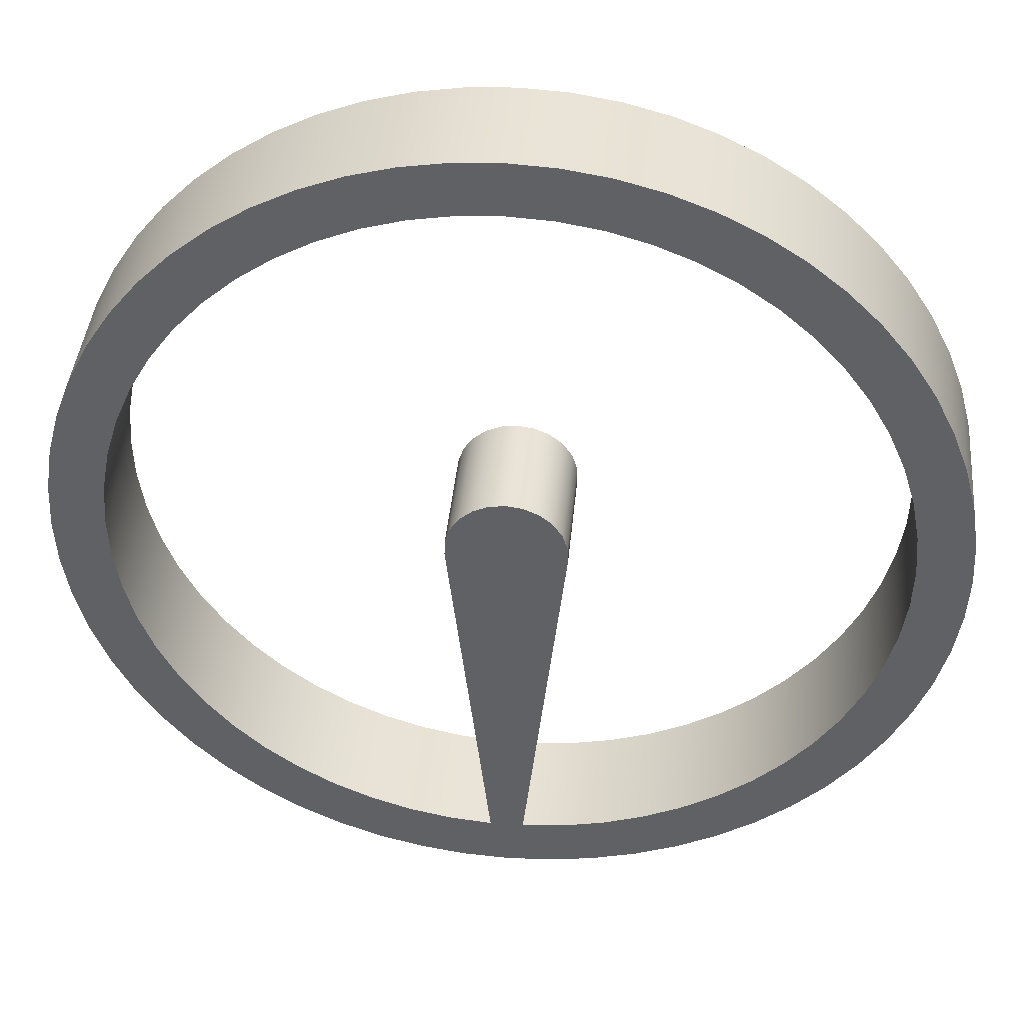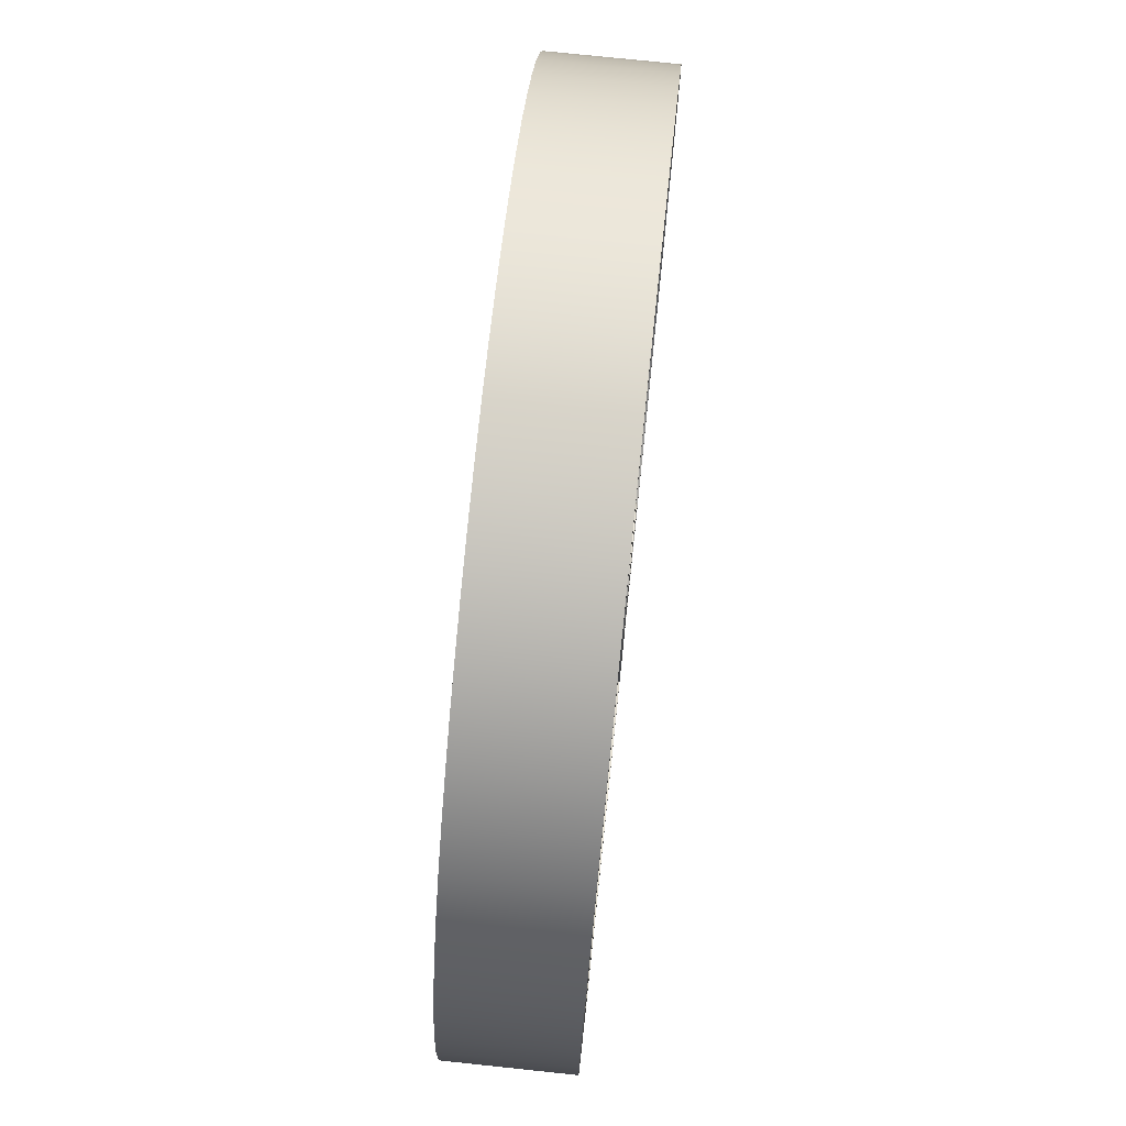
<metadata>
{"format":"obj","ext":"obj","renderer":"f3d","projection":"perspective","resolution":1024,"background":"white","views":[{"elev":41.4,"azim":5.4,"up":"+Z"},{"elev":75.2,"azim":-84.0,"up":"+Z"}]}
</metadata>
<code>
v -0.1817 0 -4.123
v -0.6358 0 -4.078
v -1.082 0 -3.983
v -1.515 0 -3.839
v -1.93 0 -3.649
v -2.321 0 -3.413
v -2.684 0 -3.136
v -3.013 0 -2.821
v -3.306 0 -2.471
v -3.559 0 -2.091
v -3.768 0 -1.685
v -3.931 0 -1.259
v -4.046 0 -0.8169
v -4.111 0 -0.3653
v -4.126 0 0.09087
v -4.091 0 0.5459
v -4.006 0 0.9942
v -3.872 0 1.43
v -3.69 0 1.849
v -3.463 0 2.245
v -3.194 0 2.614
v -2.886 0 2.951
v -2.543 0 3.251
v -2.168 0 3.512
v -1.767 0 3.73
v -1.345 0 3.902
v -0.9058 0 4.027
v -0.4557 0 4.102
v -7.582e-16 0 4.128
v 0.4557 0 4.102
v 0.9058 0 4.027
v 1.345 0 3.902
v 1.767 0 3.73
v 2.168 0 3.512
v 2.543 0 3.251
v 2.886 0 2.951
v 3.194 0 2.614
v 3.463 0 2.245
v 3.69 0 1.849
v 3.872 0 1.43
v 4.006 0 0.9942
v 4.091 0 0.5459
v 4.126 0 0.09087
v 4.111 0 -0.3653
v 4.046 0 -0.8169
v 3.931 0 -1.259
v 3.768 0 -1.685
v 3.559 0 -2.091
v 3.306 0 -2.471
v 3.013 0 -2.821
v 2.684 0 -3.136
v 2.321 0 -3.413
v 1.93 0 -3.649
v 1.515 0 -3.839
v 1.082 0 -3.983
v 0.6358 0 -4.078
v 0.1817 0 -4.123
v 0.6311 0 -0.06998
v 0.6259 0 0.1073
v 0.5718 0 0.2762
v 0.4731 0 0.4235
v 0.3375 0 0.5379
v 0.1756 0 0.6102
v -1.166e-16 0 0.635
v -0.1756 0 0.6102
v -0.3375 0 0.5379
v -0.4731 0 0.4235
v -0.5718 0 0.2762
v -0.6259 0 0.1073
v -0.6311 0 -0.06998
v -4.699 0 5.755e-16
v -4.673 0 -0.4912
v -4.596 0 -0.977
v -4.469 0 -1.452
v -4.293 0 -1.911
v -4.069 0 -2.349
v -3.802 0 -2.762
v -3.492 0 -3.144
v -3.144 0 -3.492
v -2.762 0 -3.802
v -2.349 0 -4.069
v -1.911 0 -4.293
v -1.452 0 -4.469
v -0.977 0 -4.596
v -0.4912 0 -4.673
v 2.877e-16 0 -4.699
v 0.4912 0 -4.673
v 0.977 0 -4.596
v 1.452 0 -4.469
v 1.911 0 -4.293
v 2.349 0 -4.069
v 2.762 0 -3.802
v 3.144 0 -3.492
v 3.492 0 -3.144
v 3.802 0 -2.762
v 4.069 0 -2.349
v 4.293 0 -1.911
v 4.469 0 -1.452
v 4.596 0 -0.977
v 4.673 0 -0.4912
v 4.699 0 0
v 4.673 0 0.4912
v 4.596 0 0.977
v 4.469 0 1.452
v 4.293 0 1.911
v 4.069 0 2.349
v 3.802 0 2.762
v 3.492 0 3.144
v 3.144 0 3.492
v 2.762 0 3.802
v 2.349 0 4.069
v 1.911 0 4.293
v 1.452 0 4.469
v 0.977 0 4.596
v 0.4912 0 4.673
v 2.877e-16 0 4.699
v -0.4912 0 4.673
v -0.977 0 4.596
v -1.452 0 4.469
v -1.911 0 4.293
v -2.349 0 4.069
v -2.762 0 3.802
v -3.144 0 3.492
v -3.492 0 3.144
v -3.802 0 2.762
v -4.069 0 2.349
v -4.293 0 1.911
v -4.469 0 1.452
v -4.596 0 0.977
v -4.673 0 0.4912
v 0.1817 1.27 -4.123
v 0.1817 0 -4.123
v 0.6358 0 -4.078
v 1.082 0 -3.983
v 1.515 0 -3.839
v 1.93 0 -3.649
v 2.321 0 -3.413
v 2.684 0 -3.136
v 3.013 0 -2.821
v 3.306 0 -2.471
v 3.559 0 -2.091
v 3.768 0 -1.685
v 3.931 0 -1.259
v 4.046 0 -0.8169
v 4.111 0 -0.3653
v 4.126 0 0.09087
v 4.091 0 0.5459
v 4.006 0 0.9942
v 3.872 0 1.43
v 3.69 0 1.849
v 3.463 0 2.245
v 3.194 0 2.614
v 2.886 0 2.951
v 2.543 0 3.251
v 2.168 0 3.512
v 1.767 0 3.73
v 1.345 0 3.902
v 0.9058 0 4.027
v 0.4557 0 4.102
v -7.582e-16 0 4.128
v -0.4557 0 4.102
v -0.9058 0 4.027
v -1.345 0 3.902
v -1.767 0 3.73
v -2.168 0 3.512
v -2.543 0 3.251
v -2.886 0 2.951
v -3.194 0 2.614
v -3.463 0 2.245
v -3.69 0 1.849
v -3.872 0 1.43
v -4.006 0 0.9942
v -4.091 0 0.5459
v -4.126 0 0.09087
v -4.111 0 -0.3653
v -4.046 0 -0.8169
v -3.931 0 -1.259
v -3.768 0 -1.685
v -3.559 0 -2.091
v -3.306 0 -2.471
v -3.013 0 -2.821
v -2.684 0 -3.136
v -2.321 0 -3.413
v -1.93 0 -3.649
v -1.515 0 -3.839
v -1.082 0 -3.983
v -0.6358 0 -4.078
v -0.1817 0 -4.123
v -0.1817 1.27 -4.123
v -0.6358 1.27 -4.078
v -1.082 1.27 -3.983
v -1.515 1.27 -3.839
v -1.93 1.27 -3.649
v -2.321 1.27 -3.413
v -2.684 1.27 -3.136
v -3.013 1.27 -2.821
v -3.306 1.27 -2.471
v -3.559 1.27 -2.091
v -3.768 1.27 -1.685
v -3.931 1.27 -1.259
v -4.046 1.27 -0.8169
v -4.111 1.27 -0.3653
v -4.126 1.27 0.09087
v -4.091 1.27 0.5459
v -4.006 1.27 0.9942
v -3.872 1.27 1.43
v -3.69 1.27 1.849
v -3.463 1.27 2.245
v -3.194 1.27 2.614
v -2.886 1.27 2.951
v -2.543 1.27 3.251
v -2.168 1.27 3.512
v -1.767 1.27 3.73
v -1.345 1.27 3.902
v -0.9058 1.27 4.027
v -0.4557 1.27 4.102
v 2.527e-16 1.27 4.128
v 0.4557 1.27 4.102
v 0.9058 1.27 4.027
v 1.345 1.27 3.902
v 1.767 1.27 3.73
v 2.168 1.27 3.512
v 2.543 1.27 3.251
v 2.886 1.27 2.951
v 3.194 1.27 2.614
v 3.463 1.27 2.245
v 3.69 1.27 1.849
v 3.872 1.27 1.43
v 4.006 1.27 0.9942
v 4.091 1.27 0.5459
v 4.126 1.27 0.09087
v 4.111 1.27 -0.3653
v 4.046 1.27 -0.8169
v 3.931 1.27 -1.259
v 3.768 1.27 -1.685
v 3.559 1.27 -2.091
v 3.306 1.27 -2.471
v 3.013 1.27 -2.821
v 2.684 1.27 -3.136
v 2.321 1.27 -3.413
v 1.93 1.27 -3.649
v 1.515 1.27 -3.839
v 1.082 1.27 -3.983
v 0.6358 1.27 -4.078
v 0.1817 1.27 -4.123
v 0.6358 1.27 -4.078
v 1.082 1.27 -3.983
v 1.515 1.27 -3.839
v 1.93 1.27 -3.649
v 2.321 1.27 -3.413
v 2.684 1.27 -3.136
v 3.013 1.27 -2.821
v 3.306 1.27 -2.471
v 3.559 1.27 -2.091
v 3.768 1.27 -1.685
v 3.931 1.27 -1.259
v 4.046 1.27 -0.8169
v 4.111 1.27 -0.3653
v 4.126 1.27 0.09087
v 4.091 1.27 0.5459
v 4.006 1.27 0.9942
v 3.872 1.27 1.43
v 3.69 1.27 1.849
v 3.463 1.27 2.245
v 3.194 1.27 2.614
v 2.886 1.27 2.951
v 2.543 1.27 3.251
v 2.168 1.27 3.512
v 1.767 1.27 3.73
v 1.345 1.27 3.902
v 0.9058 1.27 4.027
v 0.4557 1.27 4.102
v 2.527e-16 1.27 4.128
v -0.4557 1.27 4.102
v -0.9058 1.27 4.027
v -1.345 1.27 3.902
v -1.767 1.27 3.73
v -2.168 1.27 3.512
v -2.543 1.27 3.251
v -2.886 1.27 2.951
v -3.194 1.27 2.614
v -3.463 1.27 2.245
v -3.69 1.27 1.849
v -3.872 1.27 1.43
v -4.006 1.27 0.9942
v -4.091 1.27 0.5459
v -4.126 1.27 0.09087
v -4.111 1.27 -0.3653
v -4.046 1.27 -0.8169
v -3.931 1.27 -1.259
v -3.768 1.27 -1.685
v -3.559 1.27 -2.091
v -3.306 1.27 -2.471
v -3.013 1.27 -2.821
v -2.684 1.27 -3.136
v -2.321 1.27 -3.413
v -1.93 1.27 -3.649
v -1.515 1.27 -3.839
v -1.082 1.27 -3.983
v -0.6358 1.27 -4.078
v -0.1817 1.27 -4.123
v -0.6311 1.27 -0.06998
v -0.6259 1.27 0.1073
v -0.5718 1.27 0.2762
v -0.4731 1.27 0.4235
v -0.3375 1.27 0.5379
v -0.1756 1.27 0.6102
v -1.166e-16 1.27 0.635
v 0.1756 1.27 0.6102
v 0.3375 1.27 0.5379
v 0.4731 1.27 0.4235
v 0.5718 1.27 0.2762
v 0.6259 1.27 0.1073
v 0.6311 1.27 -0.06998
v -4.699 1.27 5.755e-16
v -4.673 1.27 0.4912
v -4.596 1.27 0.977
v -4.469 1.27 1.452
v -4.293 1.27 1.911
v -4.069 1.27 2.349
v -3.802 1.27 2.762
v -3.492 1.27 3.144
v -3.144 1.27 3.492
v -2.762 1.27 3.802
v -2.349 1.27 4.069
v -1.911 1.27 4.293
v -1.452 1.27 4.469
v -0.977 1.27 4.596
v -0.4912 1.27 4.673
v 2.877e-16 1.27 4.699
v 0.4912 1.27 4.673
v 0.977 1.27 4.596
v 1.452 1.27 4.469
v 1.911 1.27 4.293
v 2.349 1.27 4.069
v 2.762 1.27 3.802
v 3.144 1.27 3.492
v 3.492 1.27 3.144
v 3.802 1.27 2.762
v 4.069 1.27 2.349
v 4.293 1.27 1.911
v 4.469 1.27 1.452
v 4.596 1.27 0.977
v 4.673 1.27 0.4912
v 4.699 1.27 0
v 4.673 1.27 -0.4912
v 4.596 1.27 -0.977
v 4.469 1.27 -1.452
v 4.293 1.27 -1.911
v 4.069 1.27 -2.349
v 3.802 1.27 -2.762
v 3.492 1.27 -3.144
v 3.144 1.27 -3.492
v 2.762 1.27 -3.802
v 2.349 1.27 -4.069
v 1.911 1.27 -4.293
v 1.452 1.27 -4.469
v 0.977 1.27 -4.596
v 0.4912 1.27 -4.673
v 2.877e-16 1.27 -4.699
v -0.4912 1.27 -4.673
v -0.977 1.27 -4.596
v -1.452 1.27 -4.469
v -1.911 1.27 -4.293
v -2.349 1.27 -4.069
v -2.762 1.27 -3.802
v -3.144 1.27 -3.492
v -3.492 1.27 -3.144
v -3.802 1.27 -2.762
v -4.069 1.27 -2.349
v -4.293 1.27 -1.911
v -4.469 1.27 -1.452
v -4.596 1.27 -0.977
v -4.673 1.27 -0.4912
v -0.6311 0 -0.06998
v -0.6259 0 0.1073
v -0.5718 0 0.2762
v -0.4731 0 0.4235
v -0.3375 0 0.5379
v -0.1756 0 0.6102
v -1.166e-16 0 0.635
v 0.1756 0 0.6102
v 0.3375 0 0.5379
v 0.4731 0 0.4235
v 0.5718 0 0.2762
v 0.6259 0 0.1073
v 0.6311 0 -0.06998
v 0.6311 1.27 -0.06998
v 0.6259 1.27 0.1073
v 0.5718 1.27 0.2762
v 0.4731 1.27 0.4235
v 0.3375 1.27 0.5379
v 0.1756 1.27 0.6102
v -1.166e-16 1.27 0.635
v -0.1756 1.27 0.6102
v -0.3375 1.27 0.5379
v -0.4731 1.27 0.4235
v -0.5718 1.27 0.2762
v -0.6259 1.27 0.1073
v -0.6311 1.27 -0.06998
v -0.1817 0 -4.123
v -0.6311 0 -0.06998
v -0.6311 1.27 -0.06998
v -0.1817 1.27 -4.123
v -4.699 1.27 5.755e-16
v -4.673 1.27 -0.4912
v -4.596 1.27 -0.977
v -4.469 1.27 -1.452
v -4.293 1.27 -1.911
v -4.069 1.27 -2.349
v -3.802 1.27 -2.762
v -3.492 1.27 -3.144
v -3.144 1.27 -3.492
v -2.762 1.27 -3.802
v -2.349 1.27 -4.069
v -1.911 1.27 -4.293
v -1.452 1.27 -4.469
v -0.977 1.27 -4.596
v -0.4912 1.27 -4.673
v 2.877e-16 1.27 -4.699
v 0.4912 1.27 -4.673
v 0.977 1.27 -4.596
v 1.452 1.27 -4.469
v 1.911 1.27 -4.293
v 2.349 1.27 -4.069
v 2.762 1.27 -3.802
v 3.144 1.27 -3.492
v 3.492 1.27 -3.144
v 3.802 1.27 -2.762
v 4.069 1.27 -2.349
v 4.293 1.27 -1.911
v 4.469 1.27 -1.452
v 4.596 1.27 -0.977
v 4.673 1.27 -0.4912
v 4.699 1.27 0
v 4.673 1.27 0.4912
v 4.596 1.27 0.977
v 4.469 1.27 1.452
v 4.293 1.27 1.911
v 4.069 1.27 2.349
v 3.802 1.27 2.762
v 3.492 1.27 3.144
v 3.144 1.27 3.492
v 2.762 1.27 3.802
v 2.349 1.27 4.069
v 1.911 1.27 4.293
v 1.452 1.27 4.469
v 0.977 1.27 4.596
v 0.4912 1.27 4.673
v 2.877e-16 1.27 4.699
v -0.4912 1.27 4.673
v -0.977 1.27 4.596
v -1.452 1.27 4.469
v -1.911 1.27 4.293
v -2.349 1.27 4.069
v -2.762 1.27 3.802
v -3.144 1.27 3.492
v -3.492 1.27 3.144
v -3.802 1.27 2.762
v -4.069 1.27 2.349
v -4.293 1.27 1.911
v -4.469 1.27 1.452
v -4.596 1.27 0.977
v -4.673 1.27 0.4912
v -4.699 0 5.755e-16
v -4.673 0 0.4912
v -4.596 0 0.977
v -4.469 0 1.452
v -4.293 0 1.911
v -4.069 0 2.349
v -3.802 0 2.762
v -3.492 0 3.144
v -3.144 0 3.492
v -2.762 0 3.802
v -2.349 0 4.069
v -1.911 0 4.293
v -1.452 0 4.469
v -0.977 0 4.596
v -0.4912 0 4.673
v 2.877e-16 0 4.699
v 0.4912 0 4.673
v 0.977 0 4.596
v 1.452 0 4.469
v 1.911 0 4.293
v 2.349 0 4.069
v 2.762 0 3.802
v 3.144 0 3.492
v 3.492 0 3.144
v 3.802 0 2.762
v 4.069 0 2.349
v 4.293 0 1.911
v 4.469 0 1.452
v 4.596 0 0.977
v 4.673 0 0.4912
v 4.699 0 0
v 4.673 0 -0.4912
v 4.596 0 -0.977
v 4.469 0 -1.452
v 4.293 0 -1.911
v 4.069 0 -2.349
v 3.802 0 -2.762
v 3.492 0 -3.144
v 3.144 0 -3.492
v 2.762 0 -3.802
v 2.349 0 -4.069
v 1.911 0 -4.293
v 1.452 0 -4.469
v 0.977 0 -4.596
v 0.4912 0 -4.673
v 2.877e-16 0 -4.699
v -0.4912 0 -4.673
v -0.977 0 -4.596
v -1.452 0 -4.469
v -1.911 0 -4.293
v -2.349 0 -4.069
v -2.762 0 -3.802
v -3.144 0 -3.492
v -3.492 0 -3.144
v -3.802 0 -2.762
v -4.069 0 -2.349
v -4.293 0 -1.911
v -4.469 0 -1.452
v -4.596 0 -0.977
v -4.673 0 -0.4912
v -4.699 0 5.755e-16
v -4.699 1.27 5.755e-16
v 0.6311 0 -0.06998
v 0.1817 0 -4.123
v 0.1817 1.27 -4.123
v 0.6311 1.27 -0.06998
f 2 85 1
f 1 85 86
f 1 86 57
f 57 86 87
f 57 87 56
f 56 87 88
f 56 88 55
f 55 88 89
f 55 89 54
f 54 89 90
f 54 90 53
f 53 90 91
f 53 91 52
f 52 91 92
f 52 92 51
f 51 92 93
f 51 93 50
f 50 93 94
f 50 94 49
f 49 94 95
f 49 95 48
f 48 95 96
f 48 96 47
f 47 96 97
f 47 97 98
f 85 2 84
f 84 2 3
f 84 3 83
f 83 3 4
f 83 4 82
f 82 4 5
f 82 5 81
f 81 5 6
f 81 6 80
f 80 6 7
f 80 7 79
f 79 7 8
f 79 8 78
f 78 8 9
f 78 9 77
f 77 9 10
f 77 10 76
f 76 10 11
f 76 11 75
f 75 11 74
f 74 11 12
f 74 12 73
f 73 12 13
f 73 13 72
f 72 13 14
f 72 14 71
f 71 14 15
f 71 15 130
f 130 15 16
f 130 16 129
f 129 16 17
f 129 17 128
f 128 17 18
f 128 18 127
f 127 18 19
f 127 19 126
f 126 19 20
f 126 20 125
f 125 20 21
f 125 21 124
f 124 21 22
f 124 22 123
f 123 22 23
f 123 23 122
f 122 23 24
f 122 24 121
f 121 24 25
f 121 25 120
f 120 25 26
f 120 26 119
f 119 26 27
f 119 27 118
f 118 27 28
f 118 28 117
f 117 28 29
f 117 29 116
f 116 29 115
f 115 29 30
f 115 30 114
f 114 30 31
f 114 31 113
f 113 31 32
f 113 32 112
f 112 32 33
f 112 33 111
f 111 33 34
f 111 34 110
f 110 34 35
f 110 35 109
f 109 35 36
f 109 36 108
f 108 36 37
f 108 37 107
f 107 37 38
f 107 38 106
f 106 38 39
f 106 39 105
f 105 39 40
f 105 40 104
f 104 40 41
f 104 41 103
f 103 41 42
f 103 42 102
f 102 42 43
f 102 43 101
f 101 43 44
f 101 44 100
f 100 44 45
f 100 45 99
f 99 45 46
f 99 46 98
f 98 46 47
f 1 57 70
f 70 57 58
f 70 58 69
f 69 58 59
f 69 59 68
f 68 59 60
f 68 60 67
f 67 60 61
f 67 61 66
f 66 61 62
f 66 62 65
f 65 62 63
f 65 63 64
f 131 132 244
f 244 132 133
f 244 133 243
f 243 133 134
f 243 134 242
f 242 134 135
f 242 135 241
f 241 135 136
f 241 136 240
f 240 136 137
f 240 137 239
f 239 137 138
f 239 138 238
f 238 138 139
f 238 139 237
f 237 139 140
f 237 140 236
f 236 140 141
f 236 141 235
f 235 141 142
f 235 142 234
f 234 142 143
f 234 143 233
f 233 143 144
f 233 144 232
f 232 144 145
f 232 145 231
f 231 145 146
f 231 146 230
f 230 146 147
f 230 147 229
f 229 147 148
f 229 148 228
f 228 148 149
f 228 149 227
f 227 149 150
f 227 150 226
f 226 150 151
f 226 151 225
f 225 151 152
f 225 152 224
f 224 152 153
f 224 153 223
f 223 153 154
f 223 154 222
f 222 154 155
f 222 155 221
f 221 155 156
f 221 156 220
f 220 156 157
f 220 157 219
f 219 157 158
f 219 158 218
f 218 158 159
f 218 159 217
f 217 159 160
f 217 160 216
f 216 160 161
f 216 161 215
f 215 161 162
f 215 162 214
f 214 162 163
f 214 163 213
f 213 163 164
f 213 164 212
f 212 164 165
f 212 165 211
f 211 165 166
f 211 166 210
f 210 166 167
f 210 167 209
f 209 167 168
f 209 168 208
f 208 168 169
f 208 169 207
f 207 169 170
f 207 170 206
f 206 170 171
f 206 171 205
f 205 171 172
f 205 172 204
f 204 172 173
f 204 173 203
f 203 173 174
f 203 174 202
f 202 174 175
f 202 175 201
f 201 175 176
f 201 176 200
f 200 176 177
f 200 177 199
f 199 177 178
f 199 178 198
f 198 178 179
f 198 179 197
f 197 179 180
f 197 180 196
f 196 180 181
f 196 181 195
f 195 181 182
f 195 182 194
f 194 182 183
f 194 183 193
f 193 183 184
f 193 184 192
f 192 184 185
f 192 185 191
f 191 185 186
f 191 186 190
f 190 186 187
f 190 187 189
f 189 187 188
f 246 359 245
f 245 359 360
f 245 360 301
f 301 360 361
f 301 361 300
f 300 361 362
f 300 362 299
f 299 362 363
f 299 363 298
f 298 363 364
f 298 364 297
f 297 364 365
f 297 365 296
f 296 365 366
f 296 366 295
f 295 366 367
f 295 367 294
f 294 367 368
f 294 368 293
f 293 368 369
f 293 369 292
f 292 369 370
f 292 370 291
f 291 370 371
f 291 371 372
f 359 246 358
f 358 246 247
f 358 247 357
f 357 247 248
f 357 248 356
f 356 248 249
f 356 249 355
f 355 249 250
f 355 250 354
f 354 250 251
f 354 251 353
f 353 251 252
f 353 252 352
f 352 252 253
f 352 253 351
f 351 253 254
f 351 254 350
f 350 254 255
f 350 255 349
f 349 255 348
f 348 255 256
f 348 256 347
f 347 256 257
f 347 257 346
f 346 257 258
f 346 258 345
f 345 258 259
f 345 259 344
f 344 259 260
f 344 260 343
f 343 260 261
f 343 261 342
f 342 261 262
f 342 262 341
f 341 262 263
f 341 263 340
f 340 263 264
f 340 264 339
f 339 264 265
f 339 265 338
f 338 265 266
f 338 266 337
f 337 266 267
f 337 267 336
f 336 267 268
f 336 268 335
f 335 268 269
f 335 269 334
f 334 269 270
f 334 270 333
f 333 270 271
f 333 271 332
f 332 271 272
f 332 272 331
f 331 272 273
f 331 273 330
f 330 273 329
f 329 273 274
f 329 274 328
f 328 274 275
f 328 275 327
f 327 275 276
f 327 276 326
f 326 276 277
f 326 277 325
f 325 277 278
f 325 278 324
f 324 278 279
f 324 279 323
f 323 279 280
f 323 280 322
f 322 280 281
f 322 281 321
f 321 281 282
f 321 282 320
f 320 282 283
f 320 283 319
f 319 283 284
f 319 284 318
f 318 284 285
f 318 285 317
f 317 285 286
f 317 286 316
f 316 286 287
f 316 287 315
f 315 287 288
f 315 288 374
f 374 288 289
f 374 289 373
f 373 289 290
f 373 290 372
f 372 290 291
f 245 301 314
f 314 301 302
f 314 302 313
f 313 302 303
f 313 303 312
f 312 303 304
f 312 304 311
f 311 304 305
f 311 305 310
f 310 305 306
f 310 306 309
f 309 306 307
f 309 307 308
f 400 375 399
f 399 375 376
f 399 376 398
f 398 376 377
f 398 377 397
f 397 377 378
f 397 378 396
f 396 378 379
f 396 379 395
f 395 379 380
f 395 380 394
f 394 380 381
f 394 381 393
f 393 381 382
f 393 382 392
f 392 382 383
f 392 383 391
f 391 383 384
f 391 384 390
f 390 384 385
f 390 385 389
f 389 385 386
f 389 386 388
f 388 386 387
f 401 402 404
f 404 402 403
f 406 524 405
f 405 524 525
f 526 465 464
f 464 465 466
f 464 466 463
f 463 466 467
f 463 467 462
f 462 467 468
f 462 468 461
f 461 468 469
f 461 469 460
f 460 469 470
f 460 470 459
f 459 470 471
f 459 471 458
f 458 471 472
f 458 472 457
f 457 472 473
f 457 473 456
f 456 473 474
f 456 474 455
f 455 474 475
f 455 475 454
f 454 475 476
f 454 476 453
f 453 476 477
f 453 477 452
f 452 477 478
f 452 478 451
f 451 478 479
f 451 479 450
f 450 479 480
f 450 480 449
f 449 480 481
f 449 481 448
f 448 481 482
f 448 482 447
f 447 482 483
f 447 483 446
f 446 483 484
f 446 484 445
f 445 484 485
f 445 485 444
f 444 485 486
f 444 486 443
f 443 486 487
f 443 487 442
f 442 487 488
f 442 488 441
f 441 488 489
f 441 489 440
f 440 489 490
f 440 490 439
f 439 490 491
f 439 491 438
f 438 491 492
f 438 492 437
f 437 492 493
f 437 493 436
f 436 493 494
f 436 494 435
f 435 494 495
f 435 495 434
f 434 495 496
f 434 496 433
f 433 496 497
f 433 497 432
f 432 497 498
f 432 498 431
f 431 498 499
f 431 499 430
f 430 499 500
f 430 500 429
f 429 500 501
f 429 501 428
f 428 501 502
f 428 502 427
f 427 502 503
f 427 503 426
f 426 503 504
f 426 504 425
f 425 504 505
f 425 505 424
f 424 505 506
f 424 506 423
f 423 506 507
f 423 507 422
f 422 507 508
f 422 508 421
f 421 508 509
f 421 509 420
f 420 509 510
f 420 510 419
f 419 510 511
f 419 511 418
f 418 511 512
f 418 512 417
f 417 512 513
f 417 513 416
f 416 513 514
f 416 514 415
f 415 514 515
f 415 515 414
f 414 515 516
f 414 516 413
f 413 516 517
f 413 517 412
f 412 517 518
f 412 518 411
f 411 518 519
f 411 519 410
f 410 519 520
f 410 520 409
f 409 520 521
f 409 521 408
f 408 521 522
f 408 522 407
f 407 522 523
f 407 523 406
f 406 523 524
f 527 528 530
f 530 528 529

</code>
